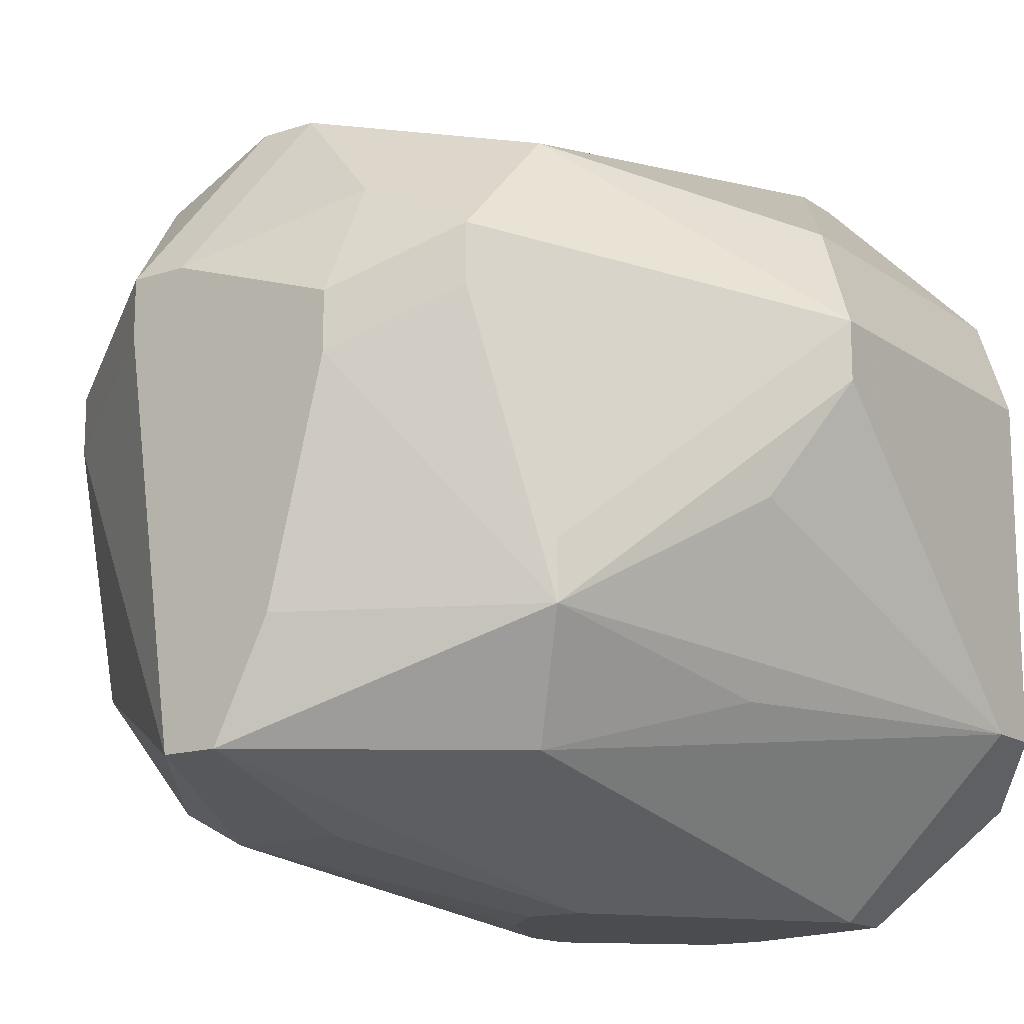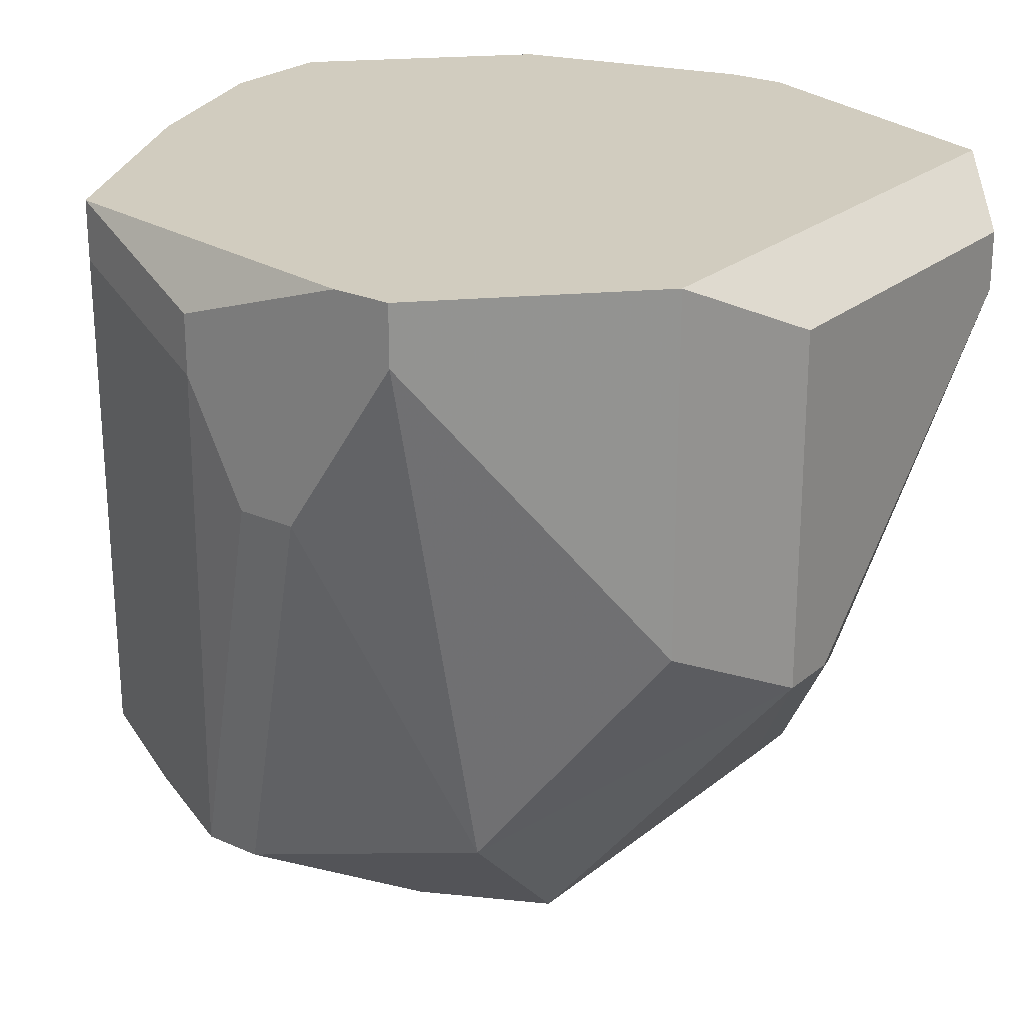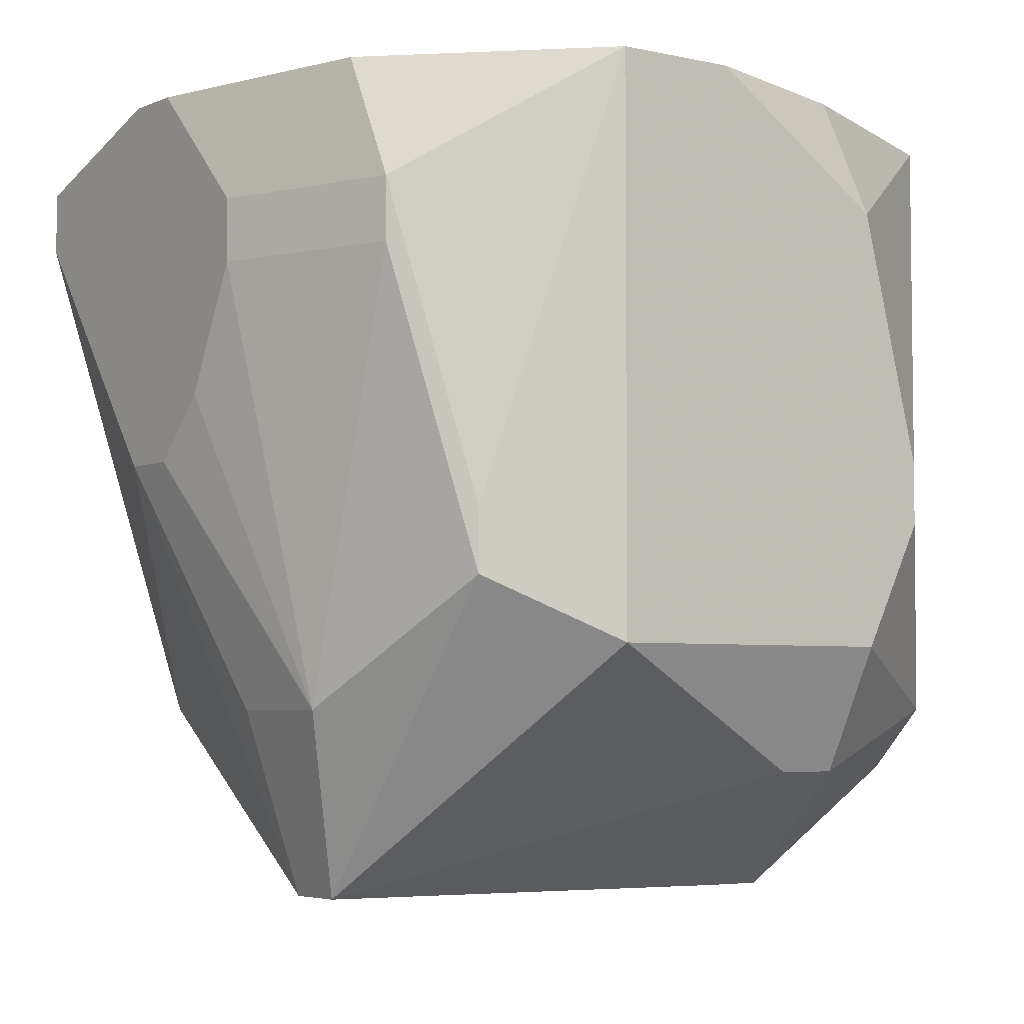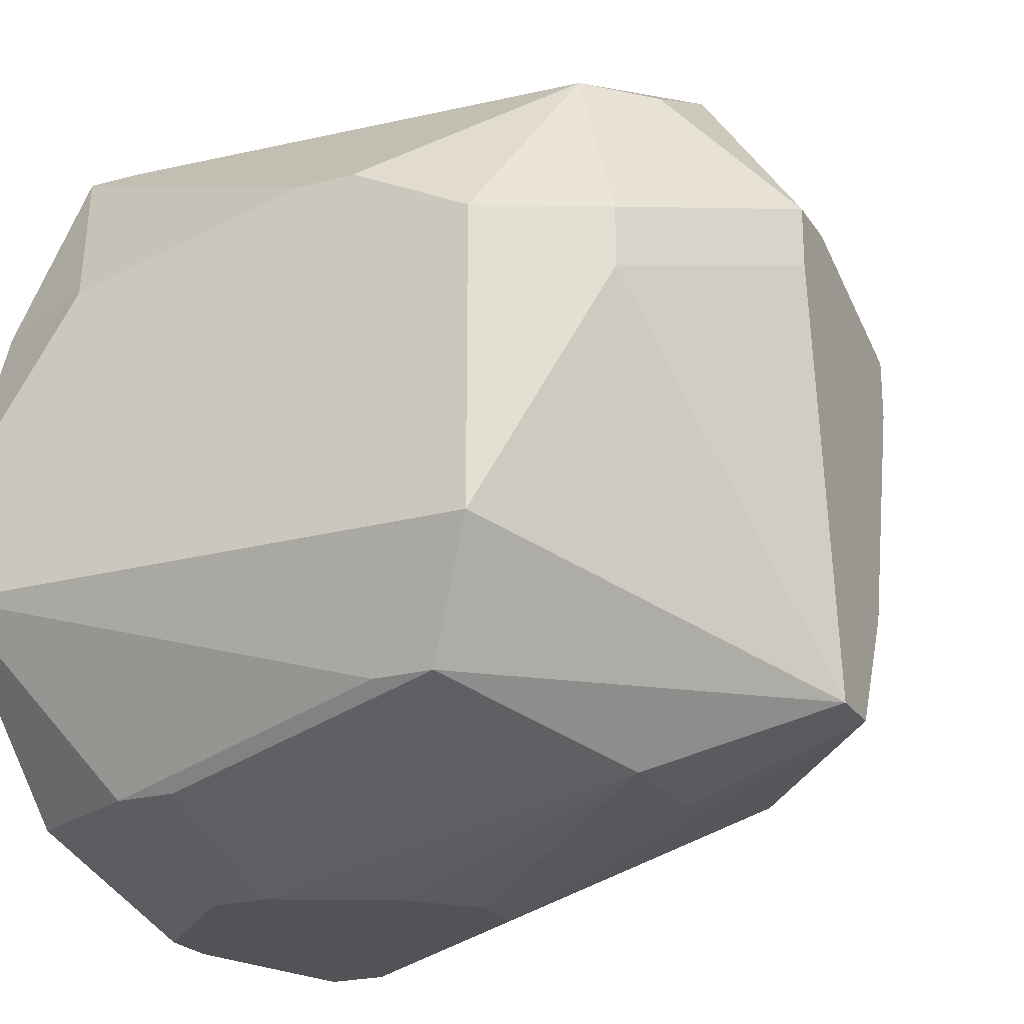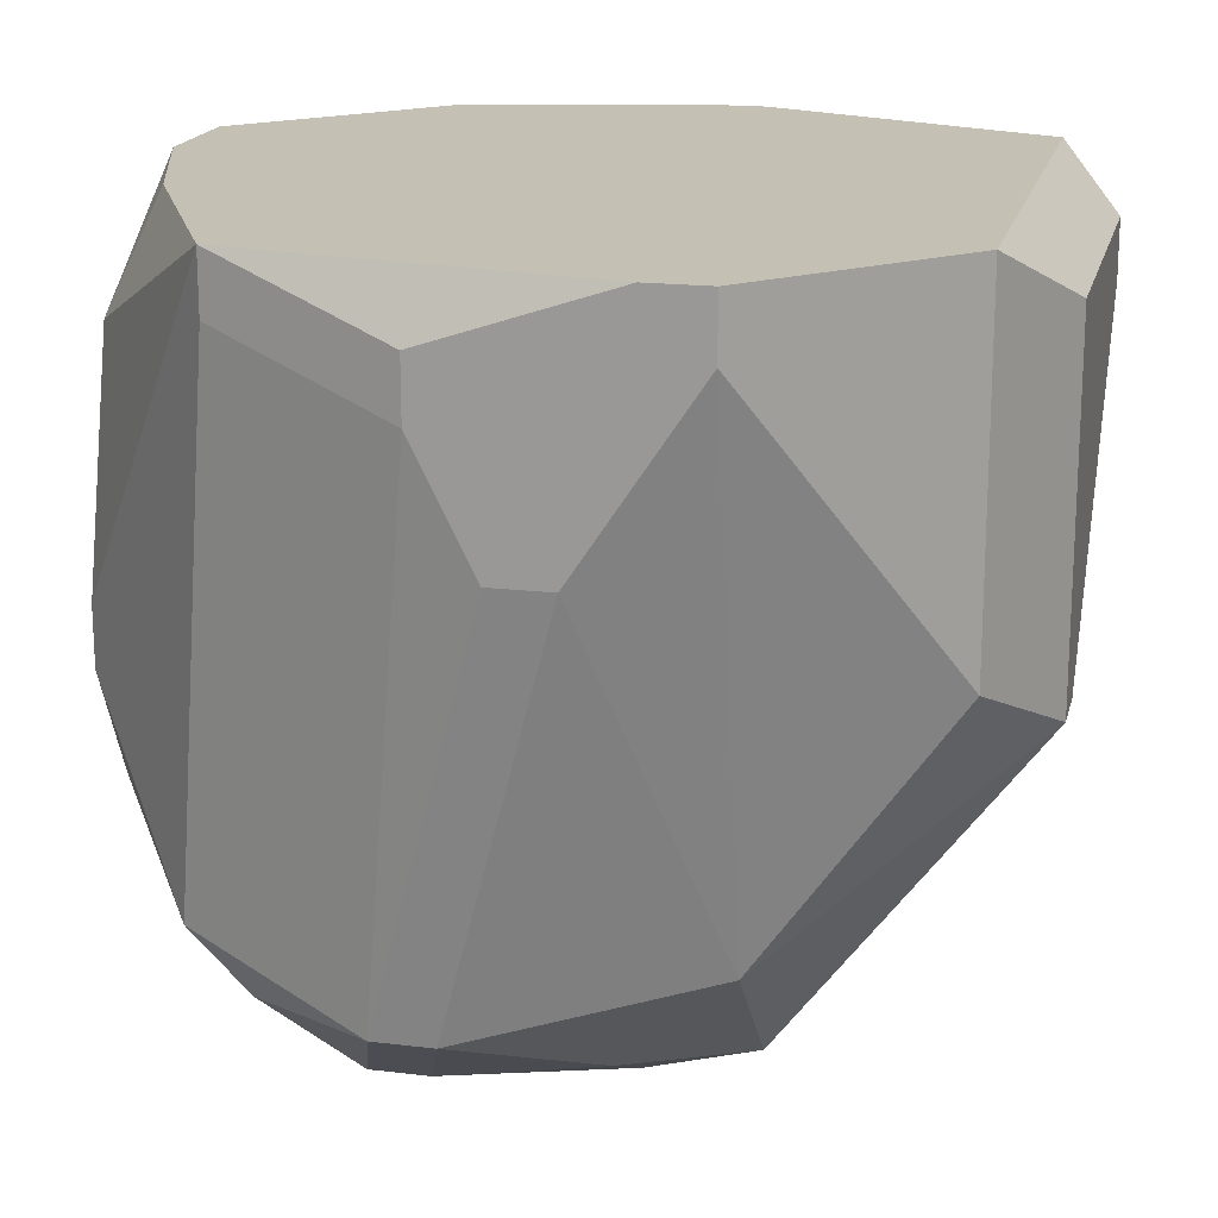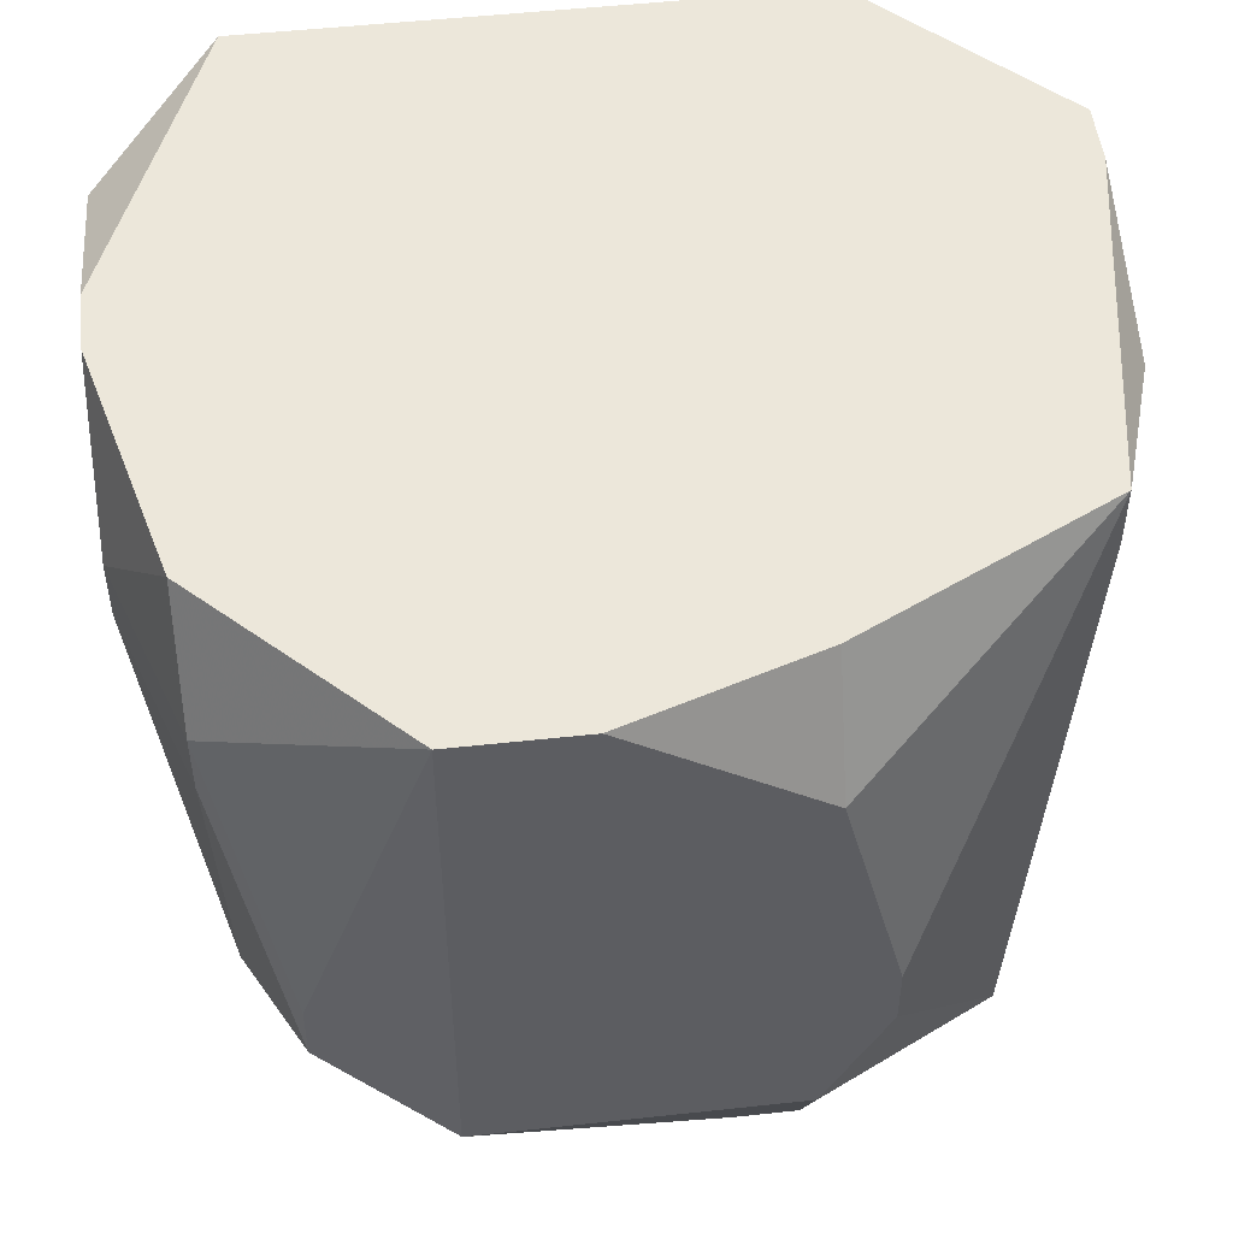
<metadata>
{"format":"obj","ext":"obj","renderer":"f3d","projection":"perspective","resolution":1024,"background":"white","views":[{"elev":-14.9,"azim":-144.9,"up":"+Y"},{"elev":23.8,"azim":-143.5,"up":"+Z"},{"elev":-4.3,"azim":53.8,"up":"+Z"},{"elev":-22.4,"azim":114.8,"up":"+Y"},{"elev":18.0,"azim":-166.7,"up":"+Z"},{"elev":50.8,"azim":83.2,"up":"+Z"}]}
</metadata>
<code>
v 0.2334 -0.02786 -0.02018
v 0.3356 0.02324 -0.04938
v 0.3356 0.02324 -0.05668
v 0.3356 0.01594 -0.02018
v 0.2334 -0.02786 -0.01288
v 0.3356 0.01594 -0.07129
v 0.3356 -0.005962 -0.005578
v 0.3356 -0.02056 -0.005578
v 0.3356 -0.02056 -0.07129
v 0.3283 0.01594 -0.005578
v 0.3283 0.01594 -0.08589
v 0.3283 0.00864 -0.08589
v 0.3283 -0.03517 -0.05668
v 0.3283 -0.03517 -0.06399
v 0.321 0.03784 -0.07859
v 0.321 -0.04247 -0.02018
v 0.321 -0.04247 -0.02748
v 0.3137 0.04514 -0.005578
v 0.3137 0.04514 -0.01288
v 0.3137 0.03784 -0.08589
v 0.3137 -0.04247 -0.005578
v 0.2991 0.02324 -0.1005
v 0.3064 0.02324 -0.1005
v 0.3064 0.01594 -0.1005
v 0.3064 -0.04247 -0.07859
v 0.2918 0.04514 -0.08589
v 0.2991 0.04514 -0.08589
v 0.2991 -0.03517 -0.1005
v 0.2918 -0.03517 -0.1005
v 0.2918 -0.04247 -0.07859
v 0.2991 -0.04977 -0.02018
v 0.2991 -0.04977 -0.02748
v 0.2918 0.05245 -0.01288
v 0.2918 0.05245 -0.02018
v 0.2845 -0.02056 -0.1005
v 0.2918 -0.04977 -0.04208
v 0.2772 0.05245 -0.03478
v 0.2845 0.05245 -0.03478
v 0.2772 0.03054 -0.09319
v 0.2772 0.01594 -0.1005
v 0.2334 0.00864 -0.05668
v 0.2772 0.00864 -0.1005
v 0.2845 -0.04977 -0.005578
v 0.2334 0.01594 -0.05668
v 0.2772 -0.04977 -0.005578
v 0.2845 -0.04977 -0.04938
v 0.2772 -0.04977 -0.04938
v 0.2626 0.05245 -0.005578
v 0.2699 0.05245 -0.005578
v 0.2626 0.05245 -0.01288
v 0.2626 0.03784 -0.07859
v 0.2626 0.02324 -0.09319
v 0.2626 0.01594 -0.09319
v 0.2626 -0.03517 -0.07859
v 0.2553 -0.01326 -0.08589
v 0.2334 0.01594 -0.01288
v 0.2553 -0.02056 -0.08589
v 0.2553 -0.04977 -0.01288
v 0.2553 -0.04977 -0.02018
v 0.248 -0.02786 -0.05668
v 0.2407 -0.03517 -0.005578
v 0.2407 0.03054 -0.005578
v 0.2407 0.03054 -0.04938
v 0.2407 -0.005962 -0.06399
f 14 28 9
f 4 2 18
f 12 9 28
f 25 28 14
f 19 18 2
f 19 2 3
f 19 3 15
f 52 44 51
f 63 51 44
f 63 44 56
f 63 56 62
f 49 18 33
f 29 54 57
f 59 1 54
f 60 1 57
f 60 57 54
f 60 54 1
f 5 61 62
f 5 62 56
f 41 1 5
f 41 5 56
f 41 56 44
f 6 3 2
f 6 2 4
f 6 4 7
f 6 7 8
f 6 8 9
f 6 9 12
f 6 12 11
f 6 11 15
f 6 15 3
f 13 14 9
f 13 9 8
f 13 8 16
f 21 16 8
f 21 43 31
f 21 31 16
f 17 25 14
f 17 14 13
f 17 13 16
f 10 7 4
f 10 4 18
f 34 33 18
f 34 18 19
f 34 19 15
f 26 51 37
f 55 57 41
f 55 41 44
f 55 44 52
f 50 37 51
f 50 51 63
f 50 63 62
f 50 62 48
f 50 48 49
f 50 49 33
f 50 33 34
f 50 34 38
f 50 38 37
f 53 57 55
f 53 55 52
f 58 61 5
f 58 5 1
f 58 1 59
f 64 41 57
f 64 57 1
f 64 1 41
f 20 15 11
f 35 29 57
f 47 59 54
f 47 54 29
f 32 25 17
f 32 17 16
f 32 16 31
f 45 43 21
f 45 21 8
f 45 8 7
f 45 7 10
f 45 10 18
f 45 18 49
f 45 49 48
f 45 48 62
f 45 62 61
f 45 61 58
f 27 26 37
f 27 37 38
f 27 38 34
f 27 34 15
f 27 15 20
f 23 27 20
f 23 20 11
f 30 47 29
f 30 29 28
f 30 28 25
f 30 25 46
f 30 46 47
f 36 32 31
f 36 31 43
f 36 43 45
f 36 45 58
f 36 58 59
f 36 59 47
f 36 47 46
f 36 46 25
f 36 25 32
f 24 23 11
f 24 11 12
f 24 12 28
f 39 40 52
f 39 52 51
f 39 51 26
f 42 35 57
f 42 57 53
f 42 53 52
f 42 52 40
f 22 39 26
f 22 26 27
f 22 27 23
f 22 23 24
f 22 24 28
f 22 28 29
f 22 29 35
f 22 35 42
f 22 42 40
f 22 40 39

</code>
